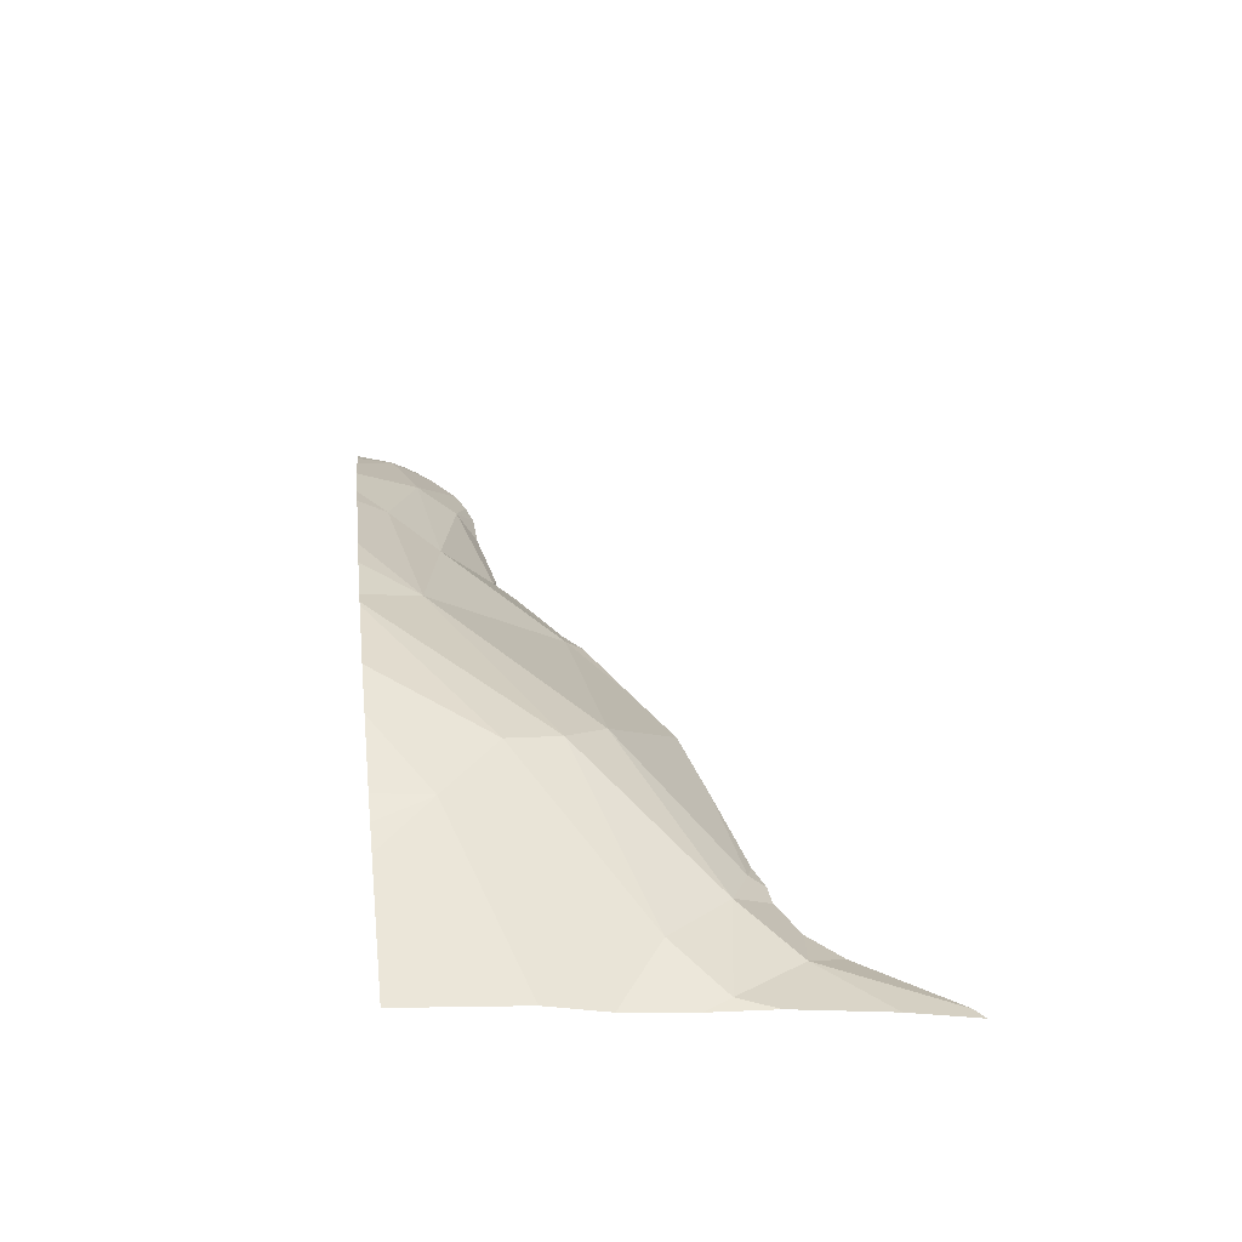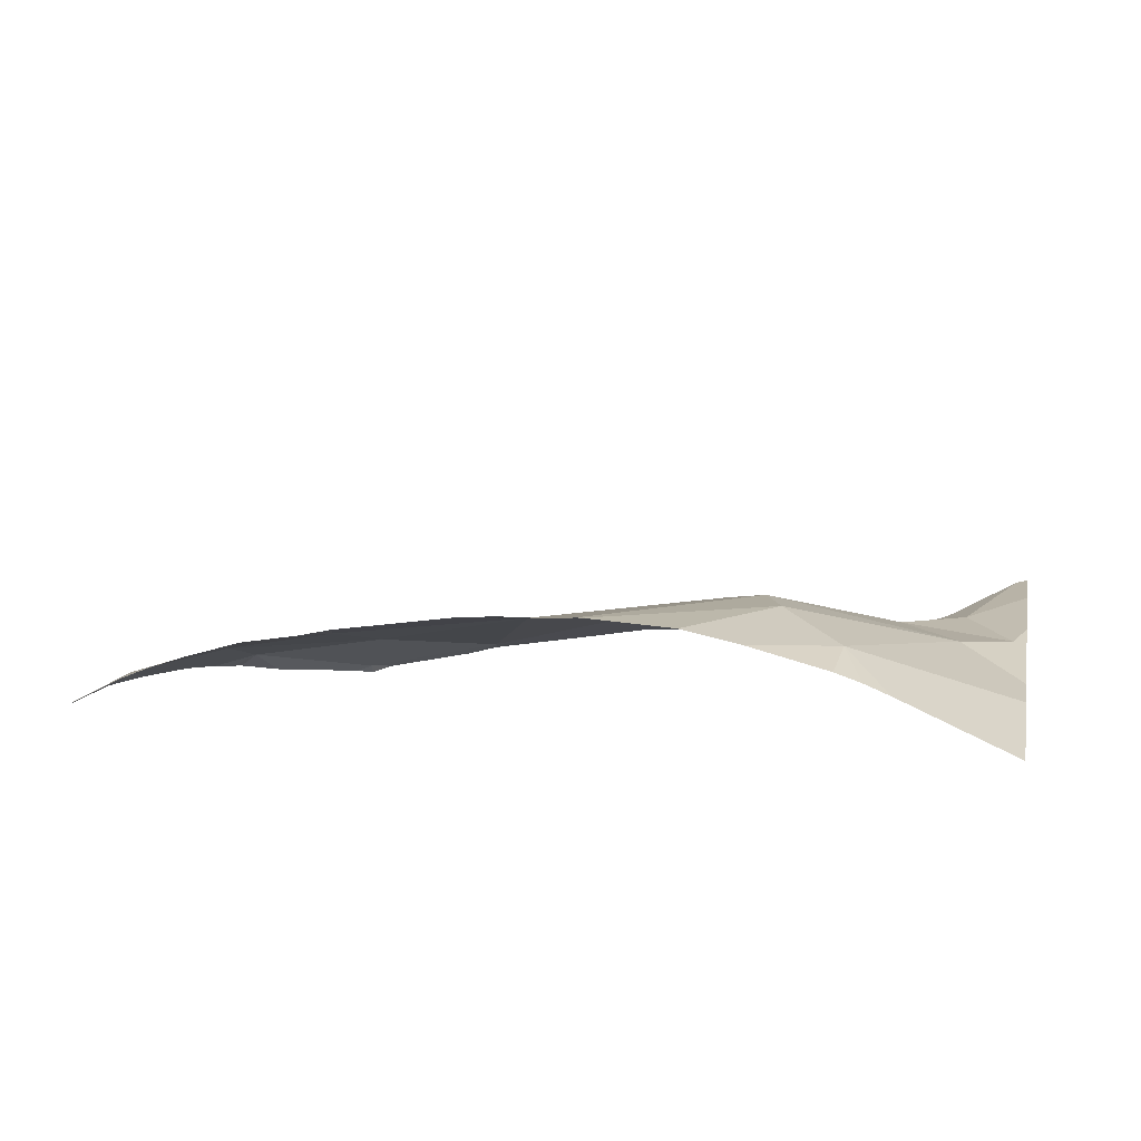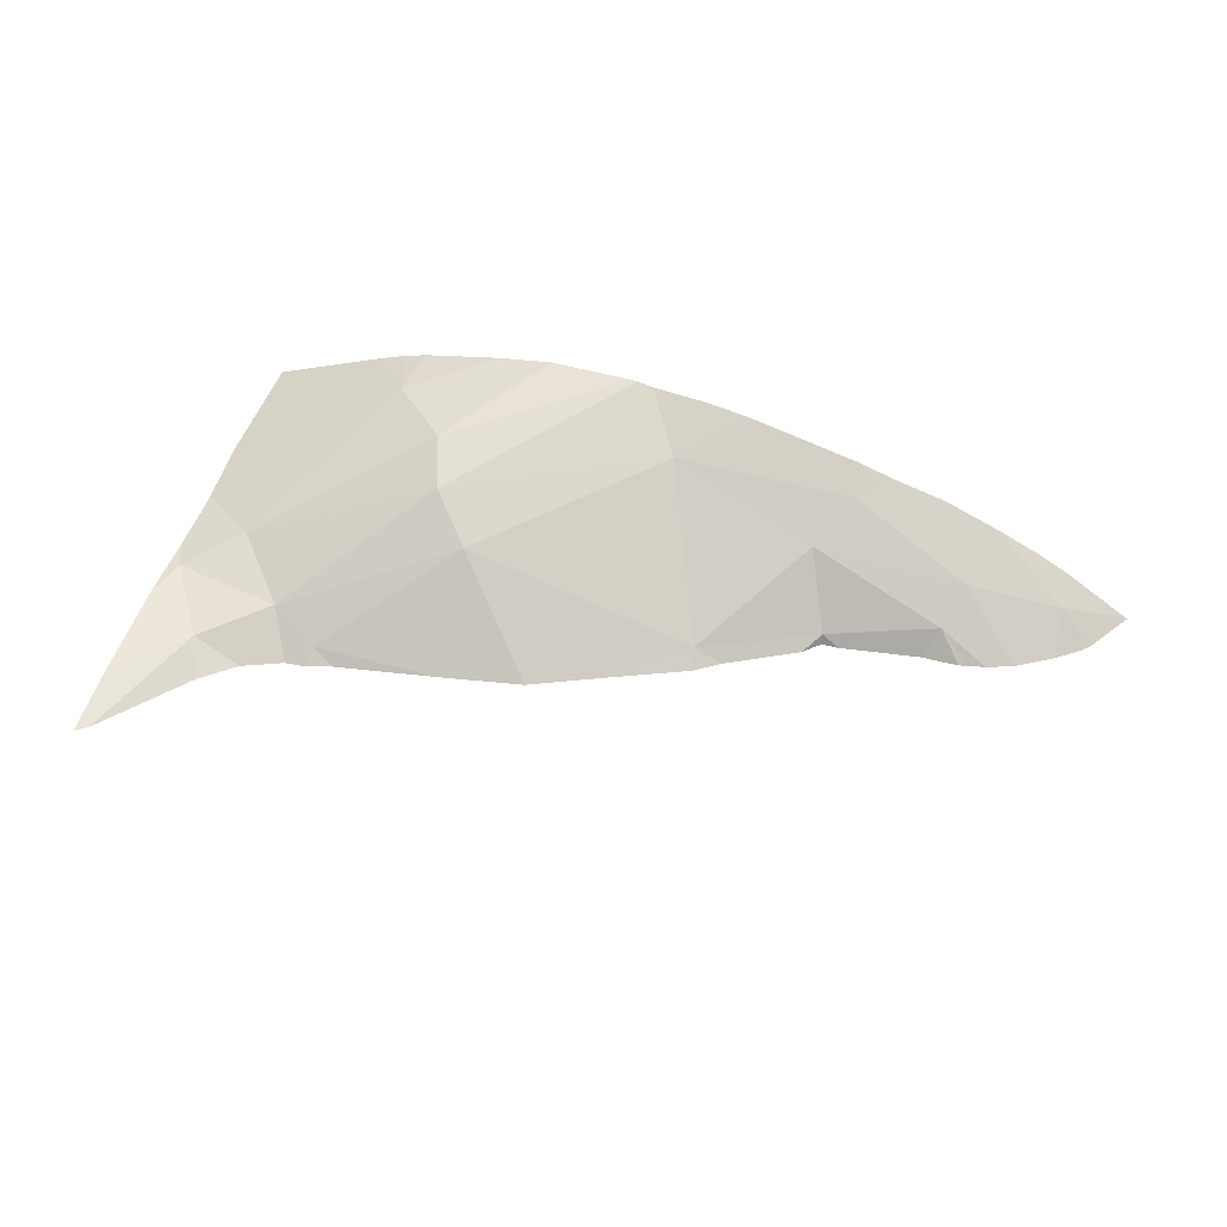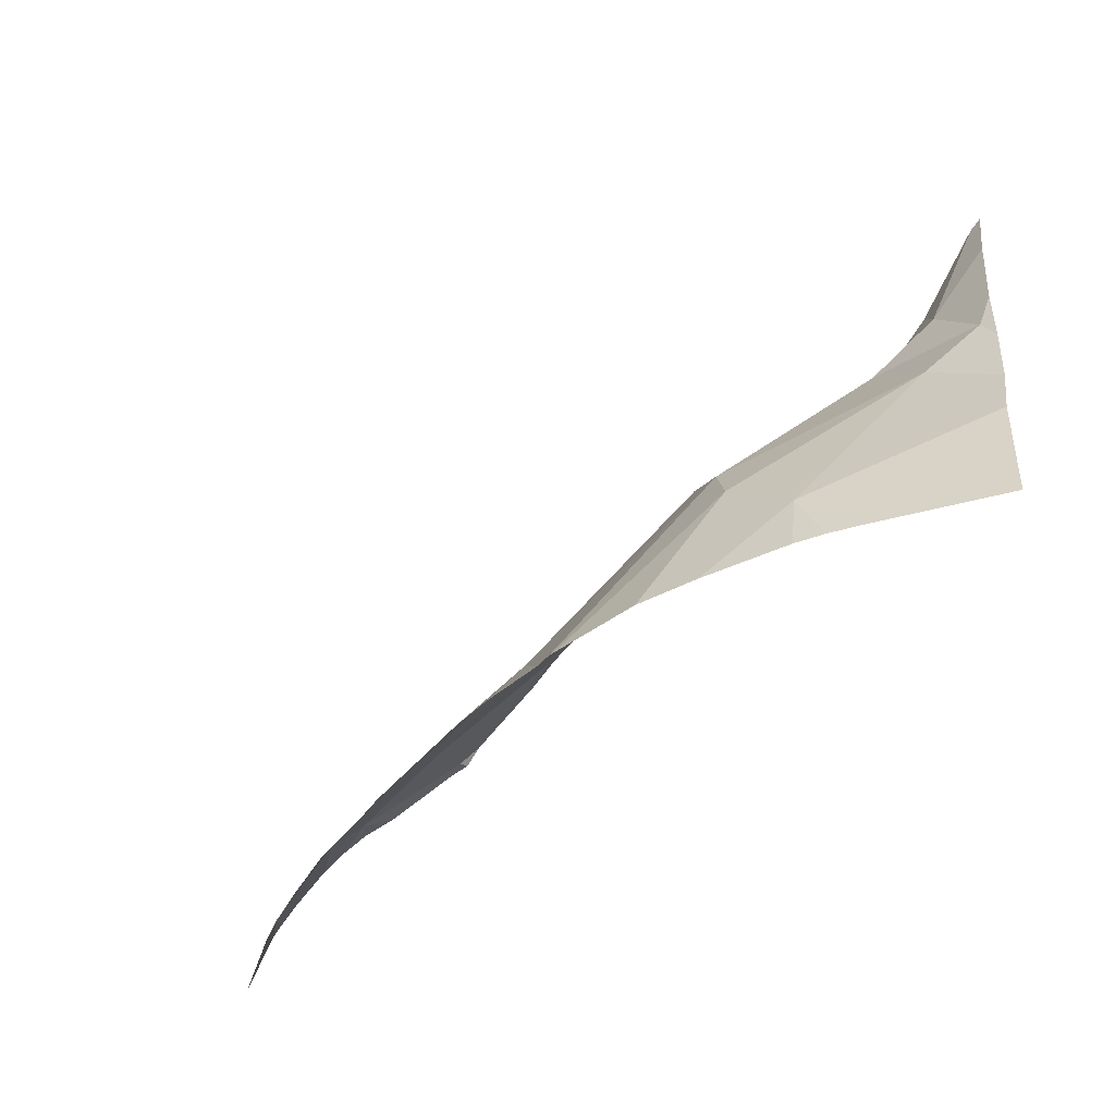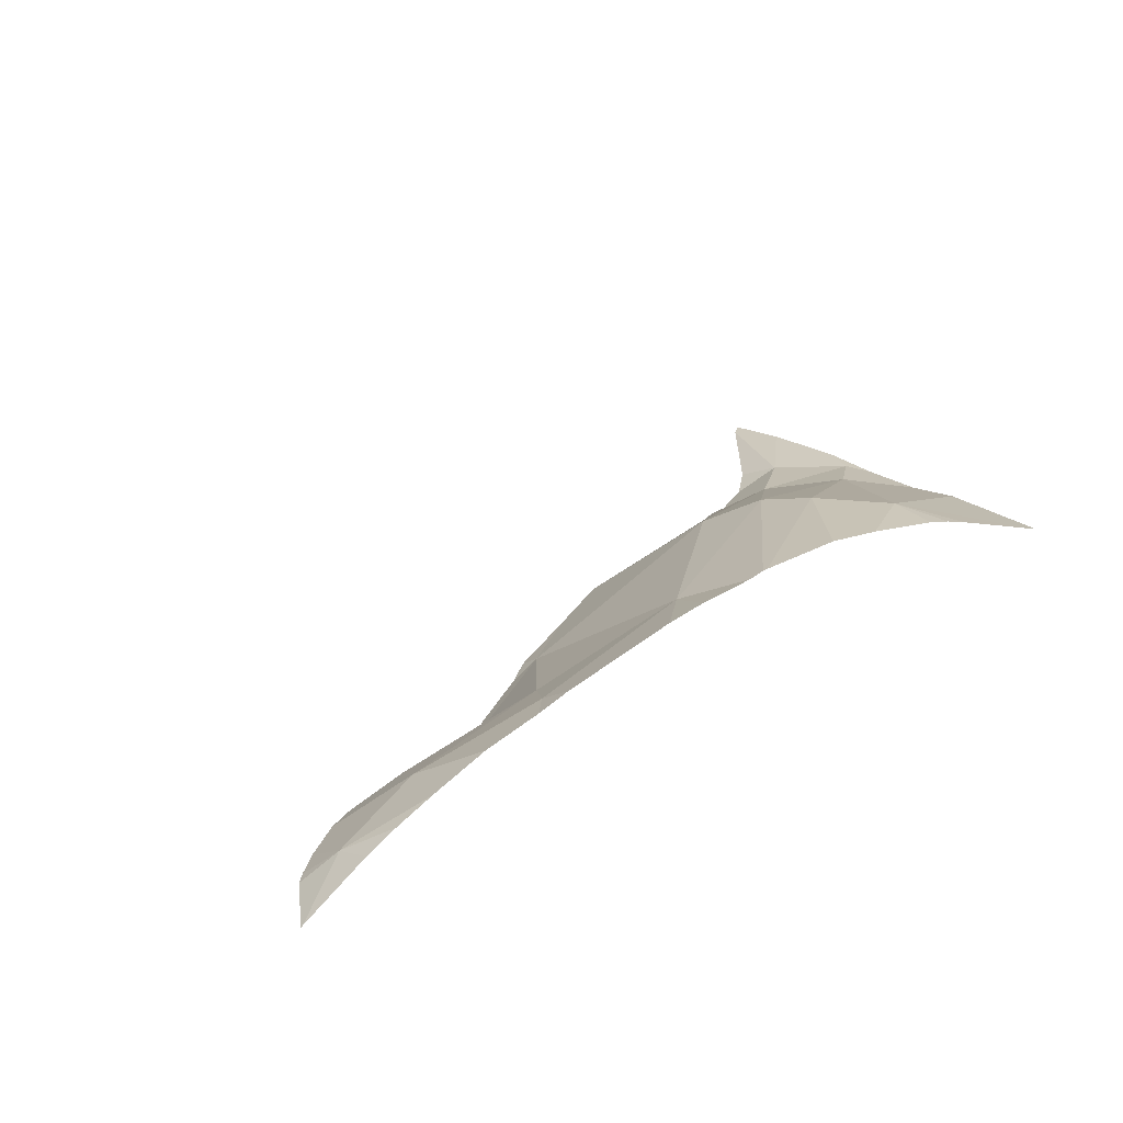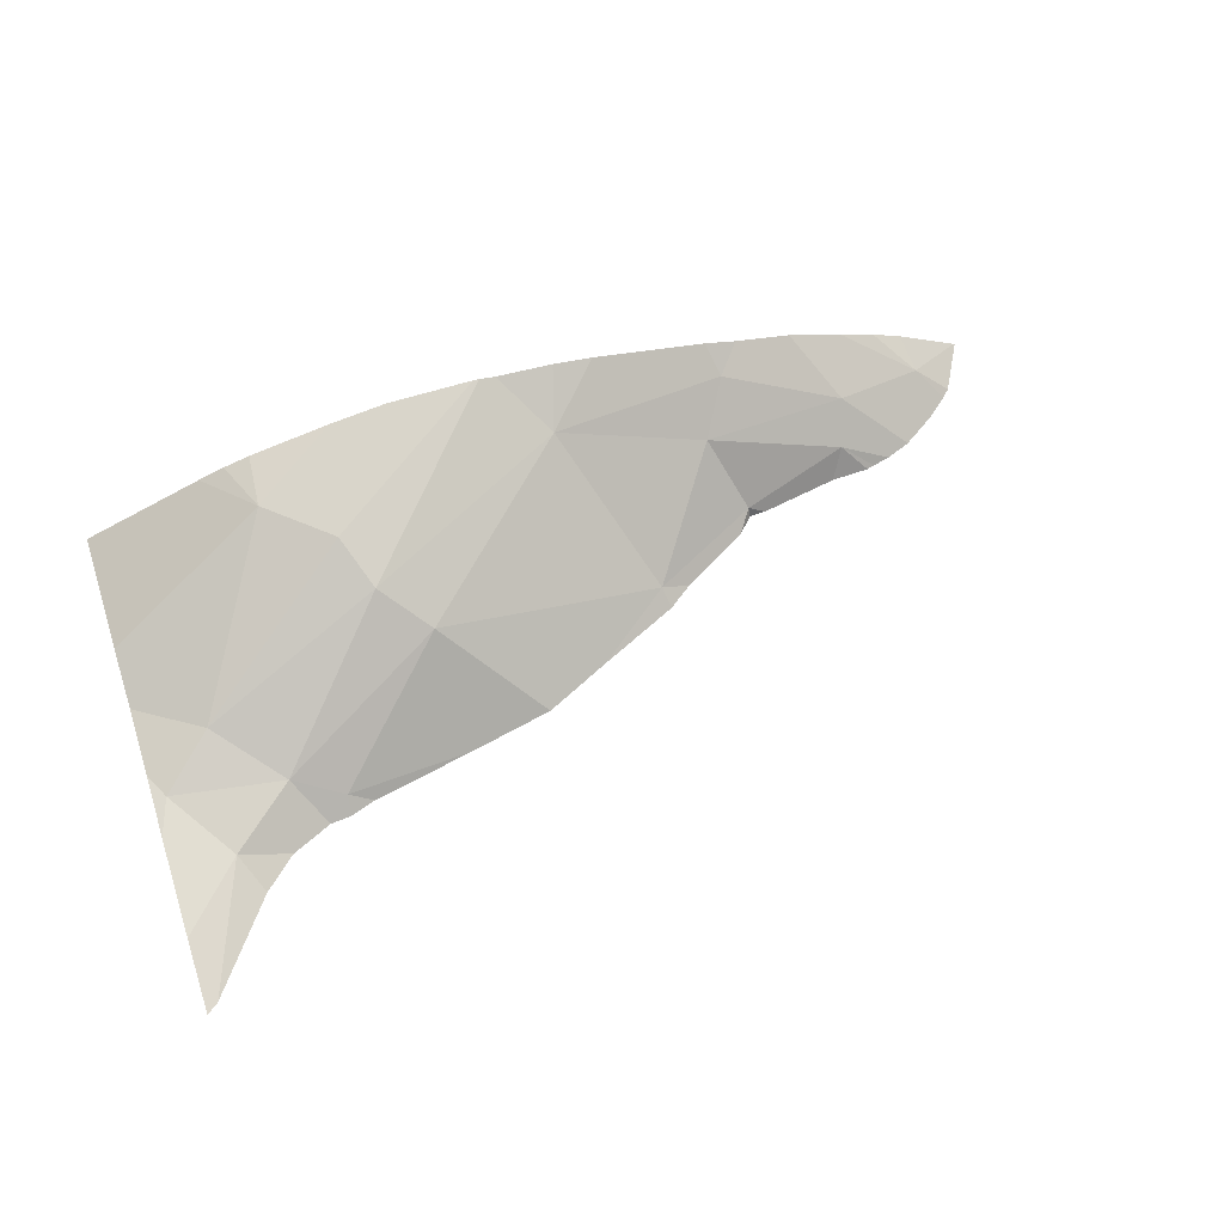
<metadata>
{"format":"obj","ext":"obj","renderer":"f3d","projection":"perspective","resolution":1024,"background":"white","views":[{"elev":35.7,"azim":83.1,"up":"+Z"},{"elev":27.9,"azim":12.5,"up":"+Z"},{"elev":45.3,"azim":-160.8,"up":"+Z"},{"elev":-48.6,"azim":39.2,"up":"+Y"},{"elev":30.9,"azim":-37.2,"up":"+Z"},{"elev":61.8,"azim":162.2,"up":"+Z"}]}
</metadata>
<code>
v 72.7 1046 177.4
v 76.1 1048 177.4
v 76.78 1048 177.4
v 78.99 1044 181.2
v 82.17 1049 177.8
v 73.82 1047 177.4
v 75.14 1048 177.4
v 83.27 1047 180.2
v 78 1048 178.4
v 71.62 1044 177.4
v 76.84 1044 180.3
v 71.68 1044 177.5
v 82.43 1044 182.1
v 81.19 1044 181.8
v 81.52 1049 177.4
v 77.54 1046 179.5
v 82.15 1049 177.4
v 75.39 1044 179.7
v 73.98 1045 178.5
v 89 1046 182.2
v 77.08 1048 177.4
v 74.2 1044 179.1
v 73.03 1046 177.4
v 82.13 1045 181.3
v 78.53 1049 177.4
v 86.28 1052 177.4
v 83.27 1047 180.2
v 106.4 1044 180.1
v 100.6 1057 177.4
v 101.8 1044 182
v 94.63 1044 183.7
v 106.4 1049 179.6
v 97.63 1048 182.6
v 82.43 1044 182.1
v 104 1057 178.2
v 95.09 1055 177.4
v 82.17 1049 177.8
v 91.16 1044 183.7
v 99.85 1056 177.4
v 86.45 1051 178
v 98.89 1056 177.4
v 88.37 1044 183.4
v 89 1046 182.2
v 106.4 1059 178
v 105.9 1044 180.3
v 96.8 1044 183.3
v 105.9 1054 178.8
v 106.4 1062 177.4
v 105.9 1062 177.4
v 106.4 1056 178.6
v 106.4 1053 178.8
v 106.4 1051 179.1
v 103.9 1053 179.5
v 82.13 1045 181.3
v 89.35 1053 177.4
v 102.2 1057 177.4
v 85.35 1051 177.4
v 100.9 1044 182.4
v 91.37 1044 183.7
v 100 1046 182.5
v 95.23 1052 180.8
v 91.87 1055 177.4
v 103.4 1058 177.4
v 82.15 1049 177.4
v 101.6 1055 178.7
v 90.55 1044 183.6
v 82.74 1050 177.4
v 96.87 1050 181.9
v 99.87 1044 182.7
v 99.77 1056 177.9
v 86.84 1044 183.2
g 091_W_Aya_100K_01
f 5 9 8
g 091_W_Aya_100K_01
f 7 19 16
g 091_W_Aya_100K_01
f 19 1 10
g 091_W_Aya_100K_01
f 8 24 20
g 091_W_Aya_100K_01
f 11 19 18
g 091_W_Aya_100K_01
f 24 16 4
g 091_W_Aya_100K_01
f 24 4 14
g 091_W_Aya_100K_01
f 16 19 11
g 091_W_Aya_100K_01
f 8 16 24
g 091_W_Aya_100K_01
f 19 10 12
g 091_W_Aya_100K_01
f 24 14 13
g 091_W_Aya_100K_01
f 23 1 19
g 091_W_Aya_100K_01
f 15 5 17
g 091_W_Aya_100K_01
f 9 3 2
g 091_W_Aya_100K_01
f 2 16 9
g 091_W_Aya_100K_01
f 16 11 4
g 091_W_Aya_100K_01
f 6 23 19
g 091_W_Aya_100K_01
f 2 7 16
g 091_W_Aya_100K_01
f 15 9 5
g 091_W_Aya_100K_01
f 9 25 21
g 091_W_Aya_100K_01
f 8 9 16
g 091_W_Aya_100K_01
f 12 22 19
g 091_W_Aya_100K_01
f 21 3 9
g 091_W_Aya_100K_01
f 7 6 19
g 091_W_Aya_100K_01
f 15 25 9
g 091_W_Aya_100K_01
f 19 22 18
g 091_W_Aya_100K_01
f 40 37 27
g 091_W_Aya_100K_01
f 40 67 37
g 091_W_Aya_100K_01
f 29 70 65
g 091_W_Aya_100K_01
f 60 53 33
g 091_W_Aya_100K_01
f 43 54 34
g 091_W_Aya_100K_01
f 68 38 59
g 091_W_Aya_100K_01
f 47 50 44
g 091_W_Aya_100K_01
f 62 55 40
g 091_W_Aya_100K_01
f 33 53 68
g 091_W_Aya_100K_01
f 63 35 49
g 091_W_Aya_100K_01
f 61 43 68
g 091_W_Aya_100K_01
f 68 53 65
g 091_W_Aya_100K_01
f 31 33 59
g 091_W_Aya_100K_01
f 61 40 43
g 091_W_Aya_100K_01
f 31 60 33
g 091_W_Aya_100K_01
f 53 47 65
g 091_W_Aya_100K_01
f 43 34 71
g 091_W_Aya_100K_01
f 68 65 61
g 091_W_Aya_100K_01
f 66 43 42
g 091_W_Aya_100K_01
f 65 70 61
g 091_W_Aya_100K_01
f 39 41 70
g 091_W_Aya_100K_01
f 43 71 42
g 091_W_Aya_100K_01
f 60 32 52
g 091_W_Aya_100K_01
f 45 28 32
g 091_W_Aya_100K_01
f 55 26 40
g 091_W_Aya_100K_01
f 40 26 57
g 091_W_Aya_100K_01
f 68 43 66
g 091_W_Aya_100K_01
f 31 46 60
g 091_W_Aya_100K_01
f 51 50 47
g 091_W_Aya_100K_01
f 46 69 60
g 091_W_Aya_100K_01
f 69 58 60
g 091_W_Aya_100K_01
f 36 62 61
g 091_W_Aya_100K_01
f 62 40 61
g 091_W_Aya_100K_01
f 68 59 33
g 091_W_Aya_100K_01
f 36 61 70
g 091_W_Aya_100K_01
f 30 45 60
g 091_W_Aya_100K_01
f 45 32 60
g 091_W_Aya_100K_01
f 52 51 47
g 091_W_Aya_100K_01
f 35 56 29
g 091_W_Aya_100K_01
f 40 57 67
g 091_W_Aya_100K_01
f 35 65 47
g 091_W_Aya_100K_01
f 35 29 65
g 091_W_Aya_100K_01
f 60 52 53
g 091_W_Aya_100K_01
f 29 39 70
g 091_W_Aya_100K_01
f 40 27 43
g 091_W_Aya_100K_01
f 58 30 60
g 091_W_Aya_100K_01
f 41 36 70
g 091_W_Aya_100K_01
f 35 48 49
g 091_W_Aya_100K_01
f 47 44 35
g 091_W_Aya_100K_01
f 35 44 48
g 091_W_Aya_100K_01
f 68 66 38
g 091_W_Aya_100K_01
f 67 64 37
g 091_W_Aya_100K_01
f 63 56 35
g 091_W_Aya_100K_01
f 52 47 53

</code>
